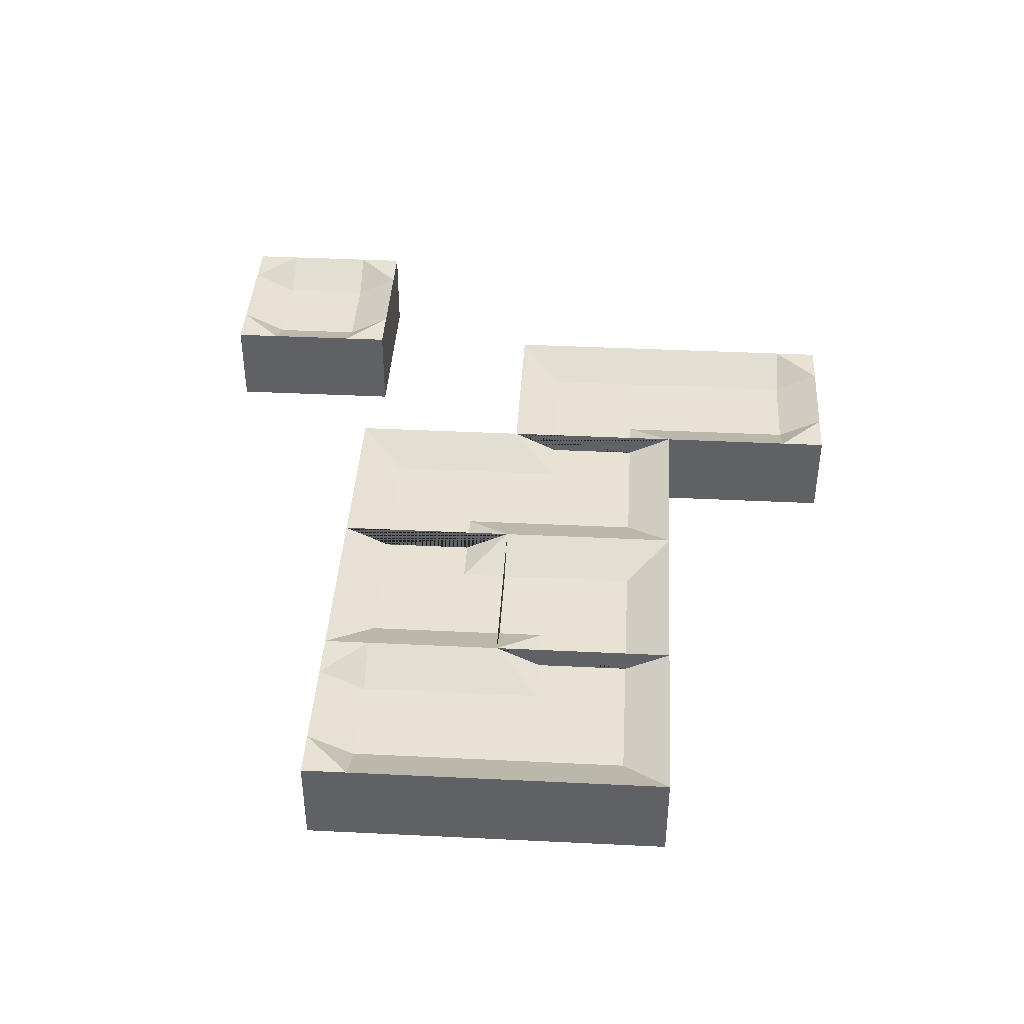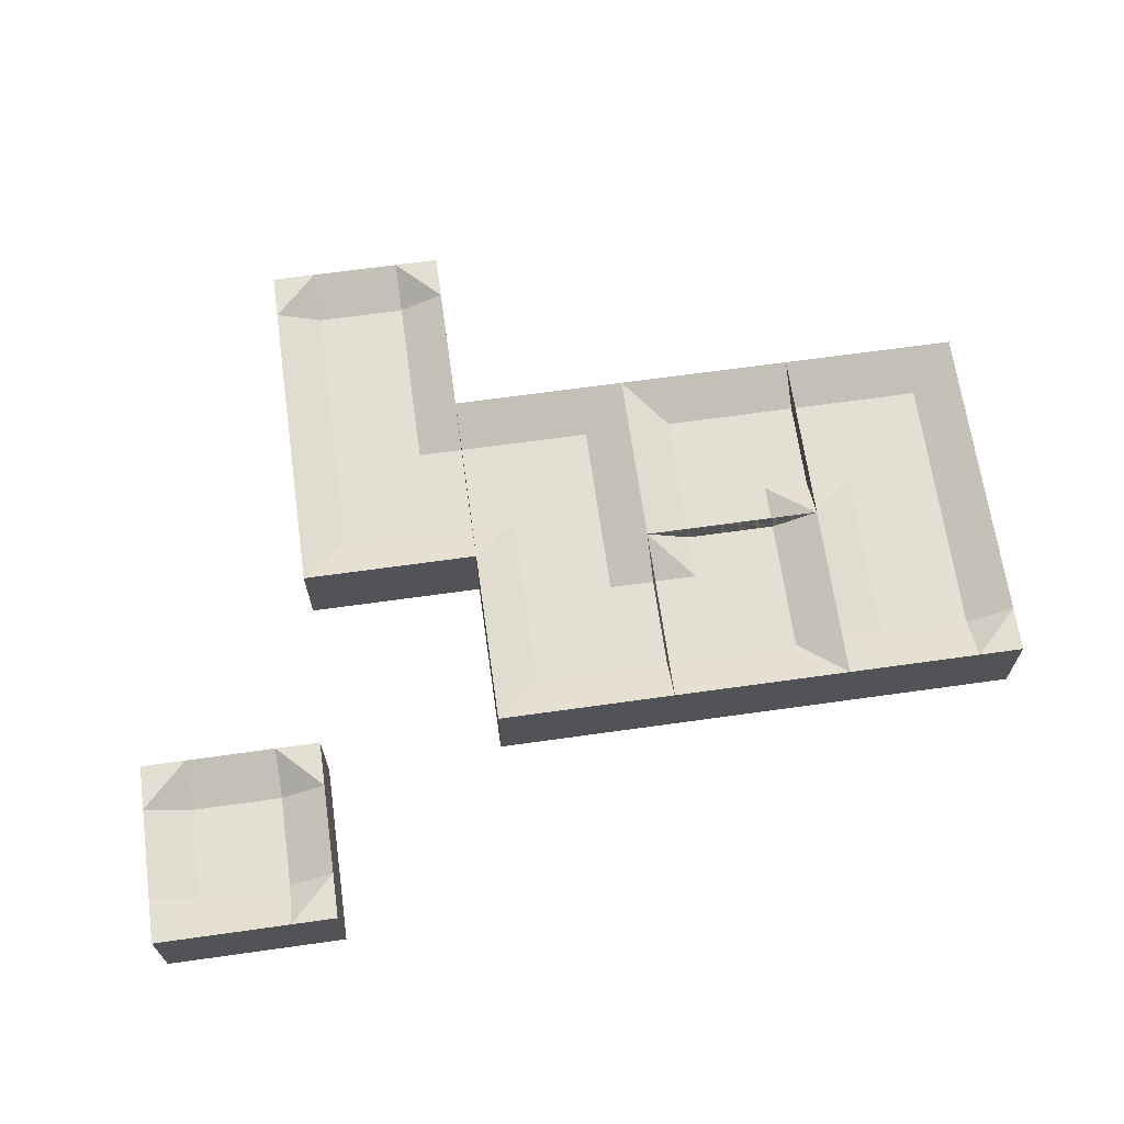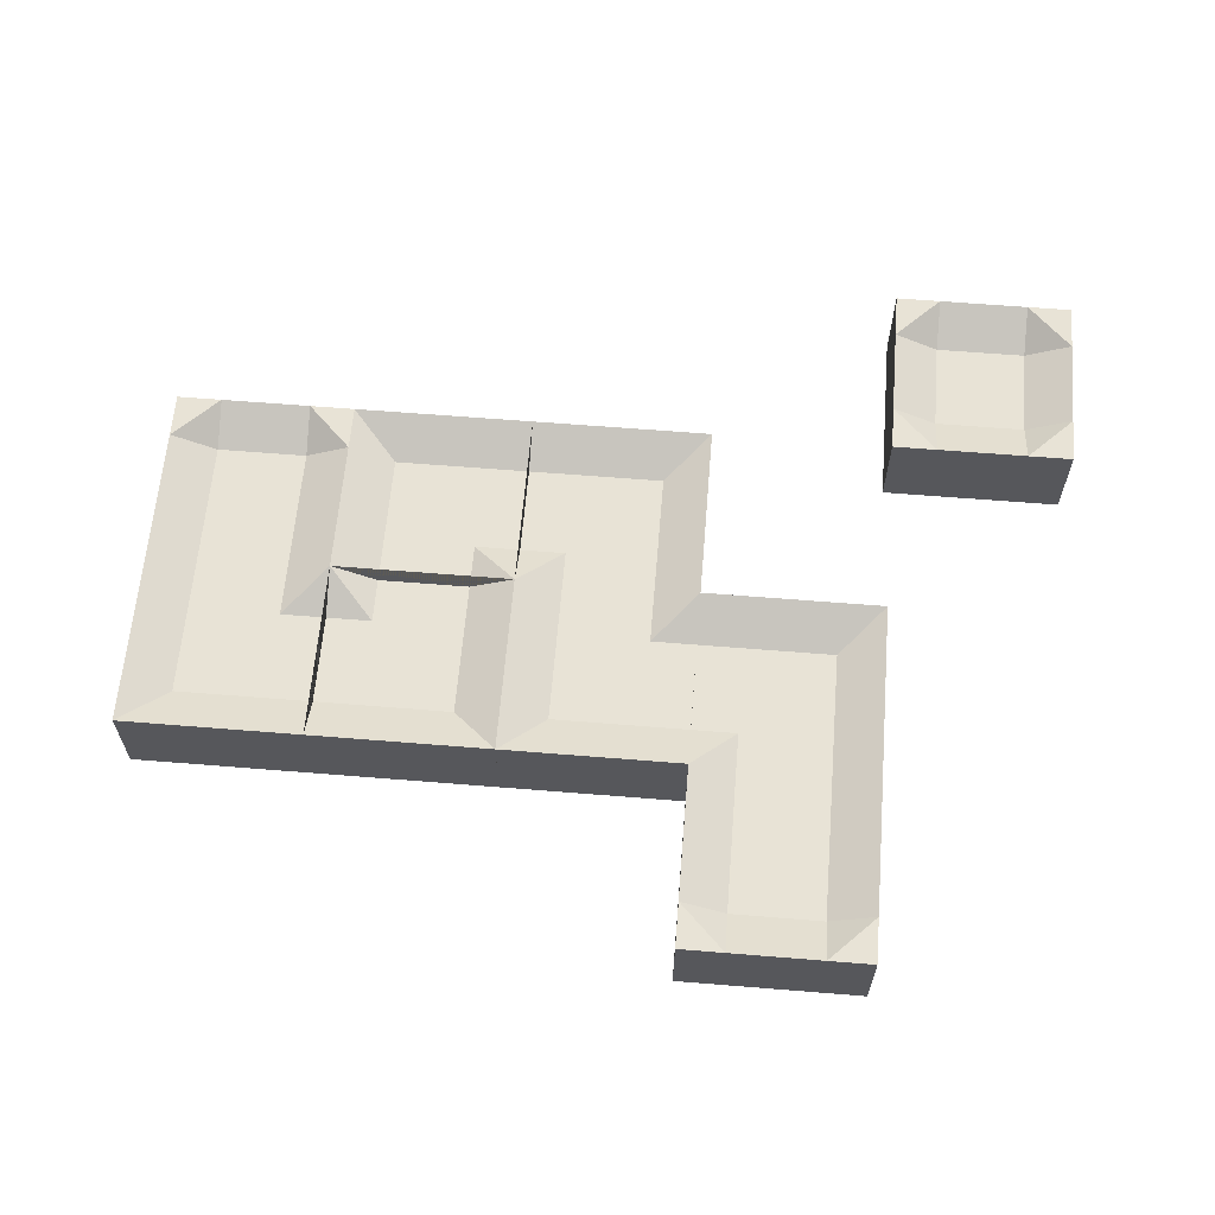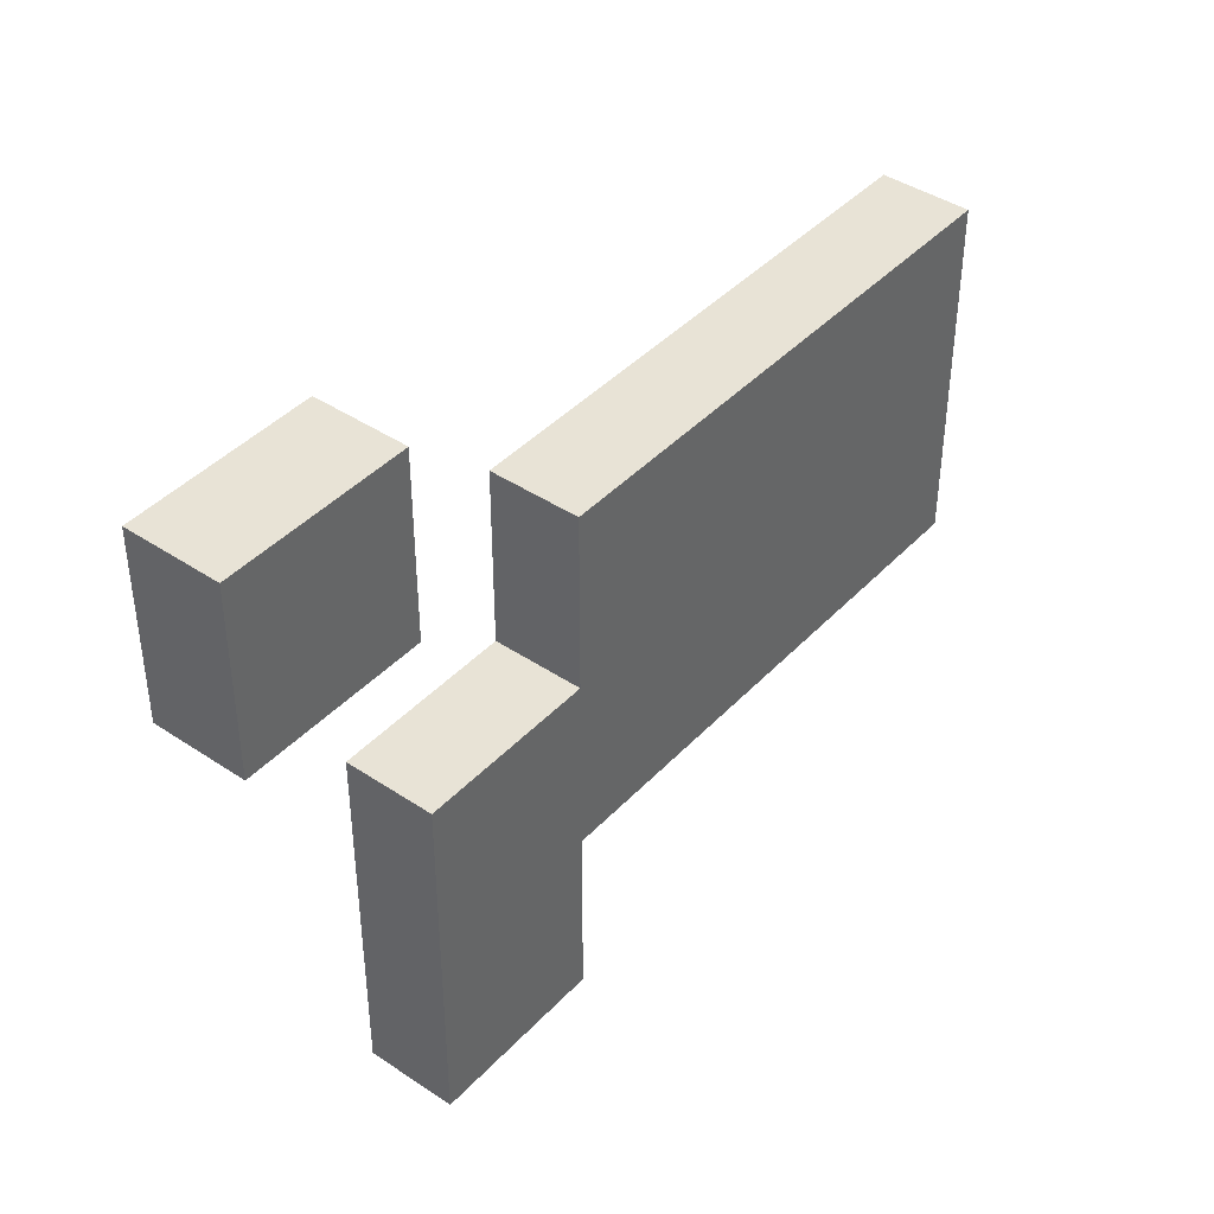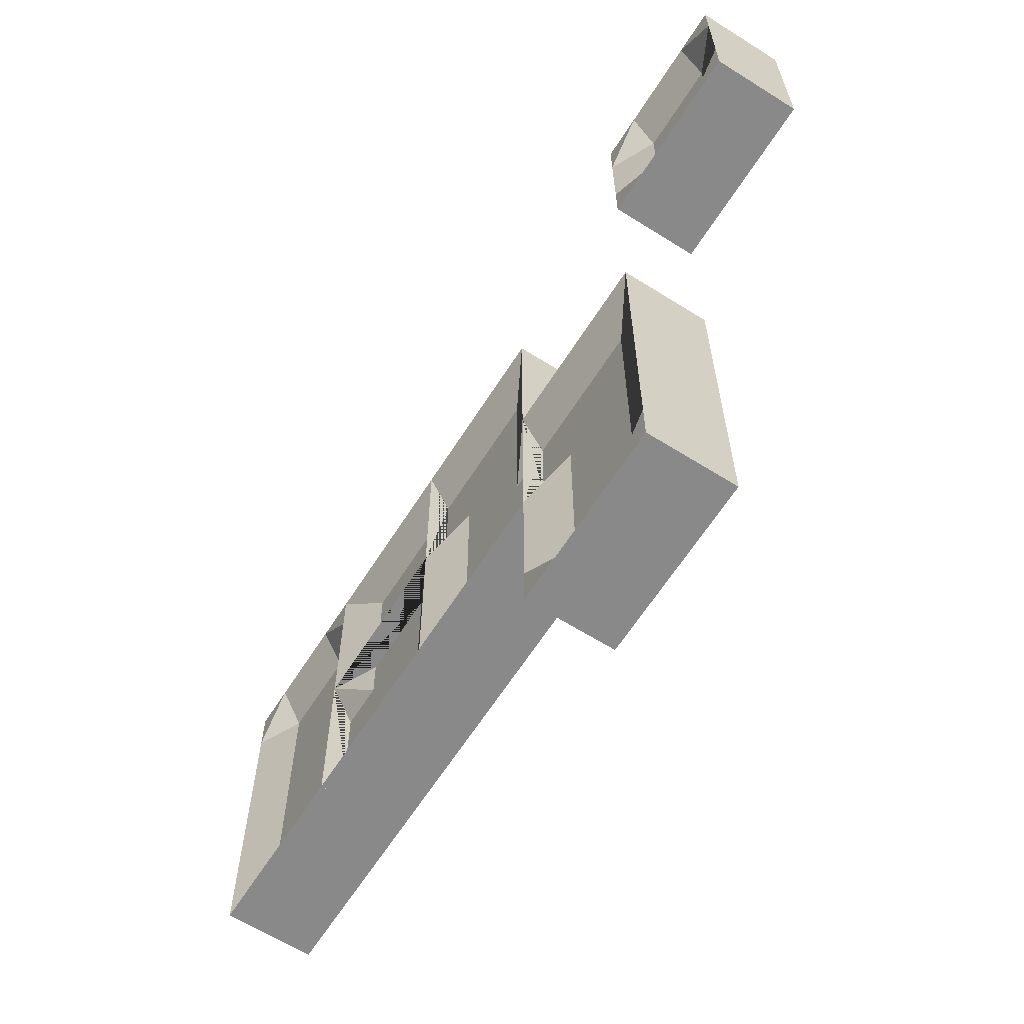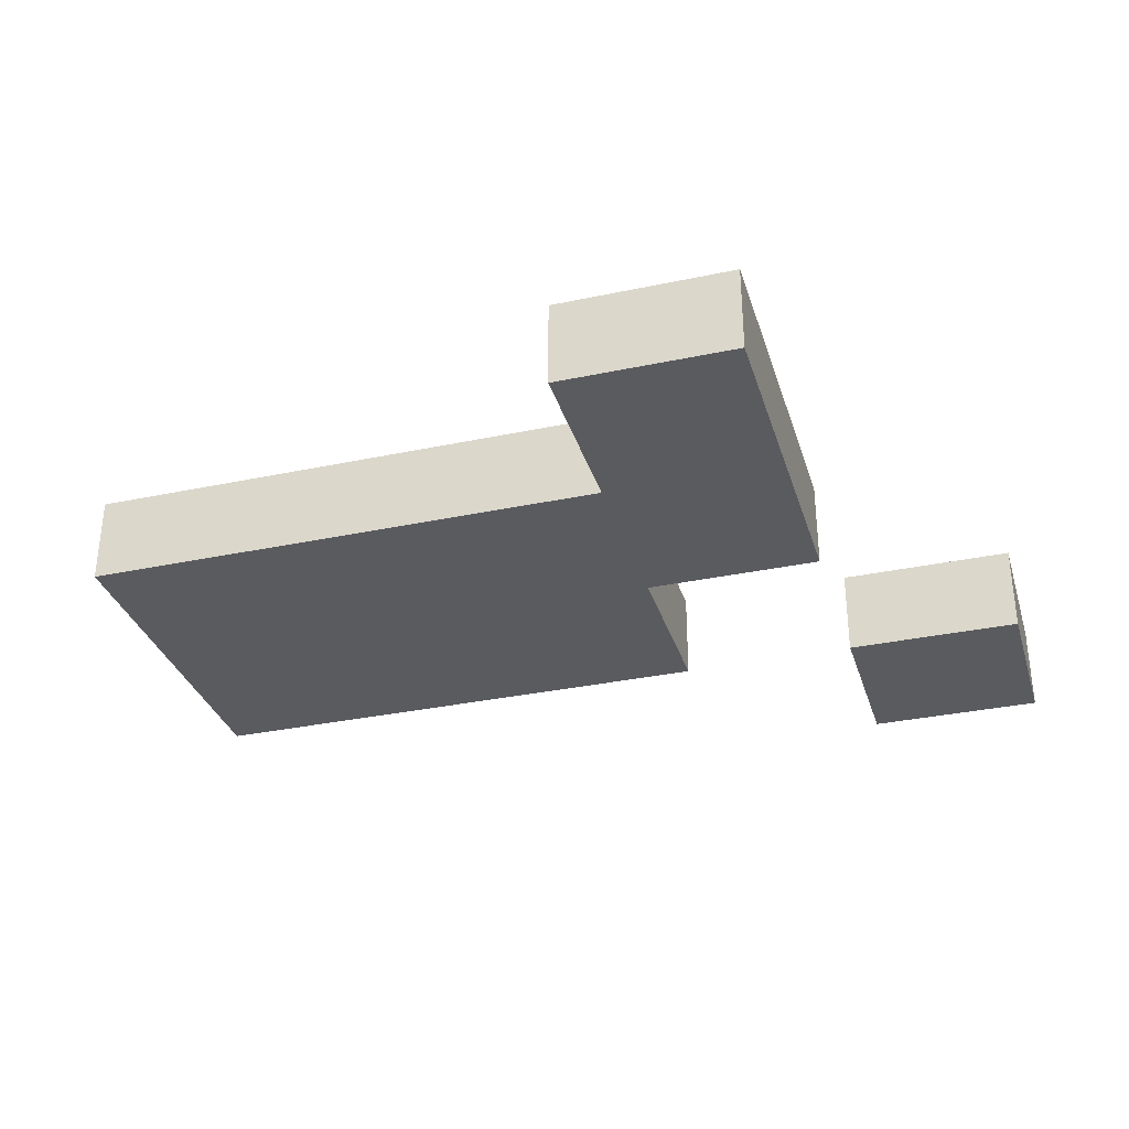
<metadata>
{"format":"obj","ext":"obj","renderer":"f3d","projection":"perspective","resolution":1024,"background":"white","views":[{"elev":40.8,"azim":93.4,"up":"+Y"},{"elev":66.9,"azim":-8.0,"up":"+Y"},{"elev":62.5,"azim":-175.3,"up":"+Y"},{"elev":41.9,"azim":-51.1,"up":"+Z"},{"elev":-63.3,"azim":-122.4,"up":"+Z"},{"elev":-32.8,"azim":-163.7,"up":"+Y"}]}
</metadata>
<code>
o hole.0.1_Cube.216
v -0.5 0.25 -2.5
v -1 -0.5 -3
v -1 0.5 -3
v -0.5 0.5 -3
v -1 0.5 -2.5
v 0.5 0.25 -2.5
v 1 -0.5 -3
v 1 0.5 -3
v 0.5 0.5 -3
v 1 0.5 -2.5
v -0.5 0.25 -1.5
v -1 -0.5 -1
v -1 0.5 -1
v -0.5 0.5 -1
v -1 0.5 -1.5
v 0.5 0.25 -1.5
v 1 -0.5 -1
v 1 0.5 -1
v 0.5 0.5 -1
v 1 0.5 -1.5
f 5 4 3
f 10 8 9
f 15 13 14
f 20 19 18
f 3 4 9 8 7 2
f 8 10 20 18 17 7
f 2 12 13 15 5 3
f 13 12 17 18 19 14
f 12 2 7 17
f 5 1 4
f 10 9 6
f 5 15 11 1
f 15 14 11
f 6 1 11 16
f 10 6 16 20
f 20 16 19
f 4 1 6 9
f 14 19 16 11
o corner.1.3_corner.1065
v 1.5 0.25 -5.5
v 3 -0.5 -7
v 3 0.5 -7
v 1 -0.5 -7
v 1 0.5 -7
v 3 -0.5 -5
v 3 0.5 -5
v 1 -0.5 -5
v 1 0.5 -5
v 3 0.25 -5.5
v 3 0.25 -6.5
v 1.5 0.25 -7
v 2.5 0.25 -7
v 2.5 0 -6.5
v 2.5 0 -6.5
v 2.5 0.25 -6.5
f 24 28 29 25
f 28 26 27 29
f 24 22 26 28
f 23 31 30 27 26 22
f 24 25 32 33 23 22
f 21 30 31 36 33 32
f 30 21 29 27
f 25 29 21 32
f 23 33 36
f 23 36 31
l 34 31
l 34 31
l 34 33
l 35 34
l 34 36
o ending.1.4_ending.429
v 2.5 0.25 -8.5
v 1.5 0.25 -8.5
v 3 -0.5 -7
v 3 0.5 -7
v 3 -0.5 -9
v 3 0.5 -9
v 1 -0.5 -7
v 1 0.5 -7
v 1 -0.5 -9
v 1 0.5 -9
v 1.5 0.25 -7
v 2.5 0.25 -7
v 1.5 0.5 -9
v 2.5 0.5 -9
v 1 0.5 -8.5
v 3 0.5 -8.5
f 41 45 46 49 50 42
f 39 41 42 52 40
f 52 42 50
f 45 43 44 51 46
f 51 49 46
f 41 39 43 45
f 46 45 43 44
f 42 40 39 41
f 39 40 48 47 44 43
f 38 47 48 37
f 49 51 38
f 52 50 37
f 37 50 49 38
f 47 38 51 44
f 37 48 40 52
o corner.2.2_corner.1066
v 3.5 0.25 -3.5
v 5 -0.5 -5
v 5 0.5 -5
v 3 -0.5 -5
v 3 0.5 -5
v 5 -0.5 -3
v 5 0.5 -3
v 3 -0.5 -3
v 3 0.5 -3
v 5 0.25 -3.5
v 5 0.25 -4.5
v 3.5 0.25 -5
v 4.5 0.25 -5
v 4.5 0 -4.5
v 4.5 0 -4.5
v 4.5 0.25 -4.5
f 56 60 61 57
f 60 58 59 61
f 56 54 58 60
f 55 63 62 59 58 54
f 56 57 64 65 55 54
f 53 62 63 68 65 64
f 62 53 61 59
f 57 61 53 64
f 55 65 68
f 55 68 63
l 66 63
l 66 63
l 66 65
l 67 66
l 66 68
o corner.2.3_corner.1067
v 4.5 0.25 -6.5
v 3 -0.5 -5
v 3 0.5 -5
v 5 -0.5 -5
v 5 0.5 -5
v 3 -0.5 -7
v 3 0.5 -7
v 5 -0.5 -7
v 5 0.5 -7
v 3 0.25 -6.5
v 3 0.25 -5.5
v 4.5 0.25 -5
v 3.5 0.25 -5
v 3.5 0 -5.5
v 3.5 0 -5.5
v 3.5 0.25 -5.5
f 72 76 77 73
f 76 74 75 77
f 72 70 74 76
f 71 79 78 75 74 70
f 72 73 80 81 71 70
f 69 78 79 84 81 80
f 78 69 77 75
f 73 77 69 80
f 71 81 84
f 71 84 79
l 82 79
l 82 79
l 82 81
l 83 82
l 82 84
o corner.3.2_corner.1068
v 6.5 0.25 -3.5
v 5 -0.5 -5
v 5 0.5 -5
v 5 -0.5 -3
v 5 0.5 -3
v 7 -0.5 -5
v 7 0.5 -5
v 7 -0.5 -3
v 7 0.5 -3
v 6.5 0.25 -5
v 5.5 0.25 -5
v 5 0.25 -3.5
v 5 0.25 -4.5
v 5.5 0 -4.5
v 5.5 0 -4.5
v 5.5 0.25 -4.5
f 88 92 93 89
f 92 90 91 93
f 88 86 90 92
f 87 95 94 91 90 86
f 88 89 96 97 87 86
f 85 94 95 100 97 96
f 94 85 93 91
f 89 93 85 96
f 87 97 100
f 87 100 95
l 98 95
l 98 95
l 98 97
l 99 98
l 98 100
o corner.3.3_corner.1069
v 5.5 0.25 -6.5
v 7 -0.5 -5
v 7 0.5 -5
v 7 -0.5 -7
v 7 0.5 -7
v 5 -0.5 -5
v 5 0.5 -5
v 5 -0.5 -7
v 5 0.5 -7
v 5.5 0.25 -5
v 6.5 0.25 -5
v 7 0.25 -6.5
v 7 0.25 -5.5
v 6.5 0 -5.5
v 6.5 0 -5.5
v 6.5 0.25 -5.5
f 104 108 109 105
f 108 106 107 109
f 104 102 106 108
f 103 111 110 107 106 102
f 104 105 112 113 103 102
f 101 110 111 116 113 112
f 110 101 109 107
f 105 109 101 112
f 103 113 116
f 103 116 111
l 114 111
l 114 111
l 114 113
l 115 114
l 114 116
o ending.4.2_ending.430
v 7.5 0.25 -3.5
v 8.5 0.25 -3.5
v 7 -0.5 -5
v 7 0.5 -5
v 7 -0.5 -3
v 7 0.5 -3
v 9 -0.5 -5
v 9 0.5 -5
v 9 -0.5 -3
v 9 0.5 -3
v 8.5 0.25 -5
v 7.5 0.25 -5
v 8.5 0.5 -3
v 7.5 0.5 -3
v 9 0.5 -3.5
v 7 0.5 -3.5
f 121 125 126 129 130 122
f 119 121 122 132 120
f 132 122 130
f 125 123 124 131 126
f 131 129 126
f 121 119 123 125
f 126 125 123 124
f 122 120 119 121
f 119 120 128 127 124 123
f 118 127 128 117
f 129 131 118
f 132 130 117
f 117 130 129 118
f 127 118 131 124
f 117 128 120 132
o corner.4.3_corner.1070
v 8.5 0.25 -6.5
v 7 -0.5 -5
v 7 0.5 -5
v 9 -0.5 -5
v 9 0.5 -5
v 7 -0.5 -7
v 7 0.5 -7
v 9 -0.5 -7
v 9 0.5 -7
v 7 0.25 -6.5
v 7 0.25 -5.5
v 8.5 0.25 -5
v 7.5 0.25 -5
v 7.5 0 -5.5
v 7.5 0 -5.5
v 7.5 0.25 -5.5
f 136 140 141 137
f 140 138 139 141
f 136 134 138 140
f 135 143 142 139 138 134
f 136 137 144 145 135 134
f 133 142 143 148 145 144
f 142 133 141 139
f 137 141 133 144
f 135 145 148
f 135 148 143
l 146 143
l 146 143
l 146 145
l 147 146
l 146 148

</code>
